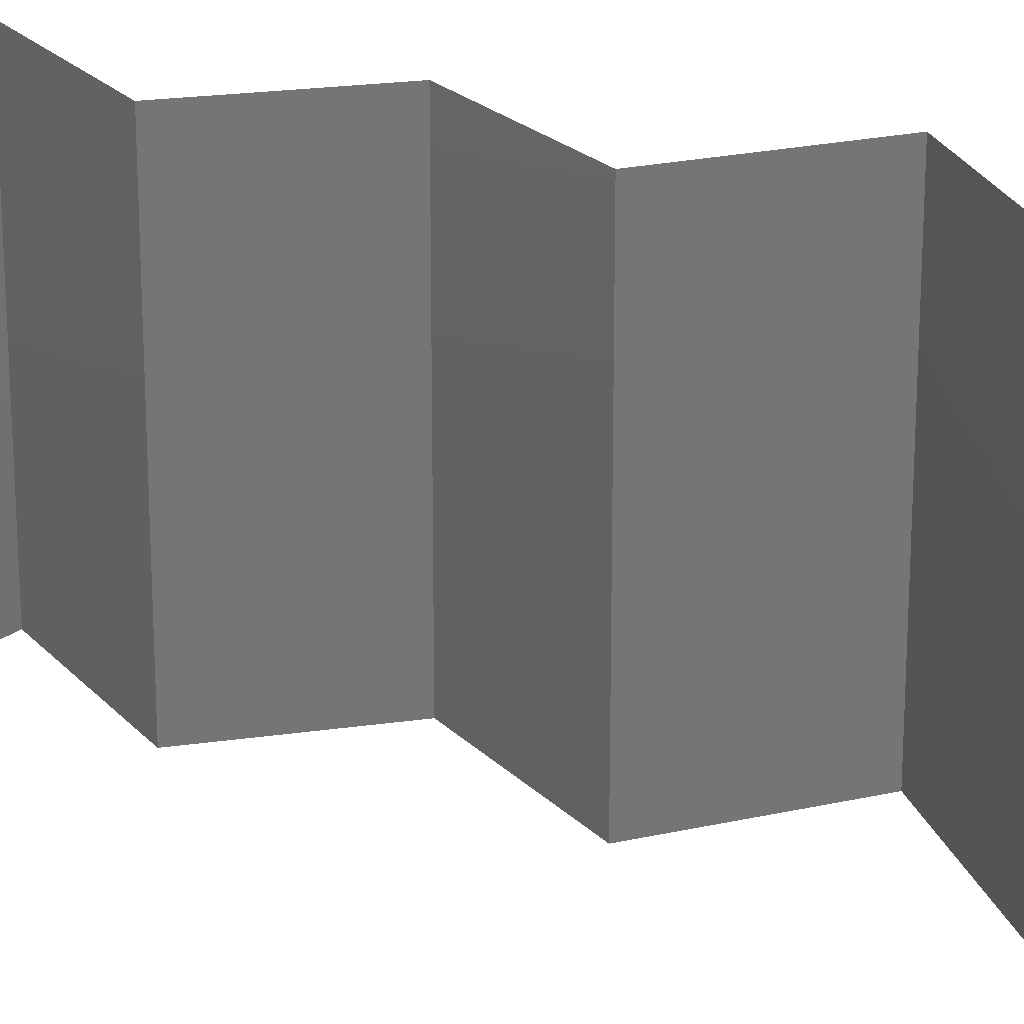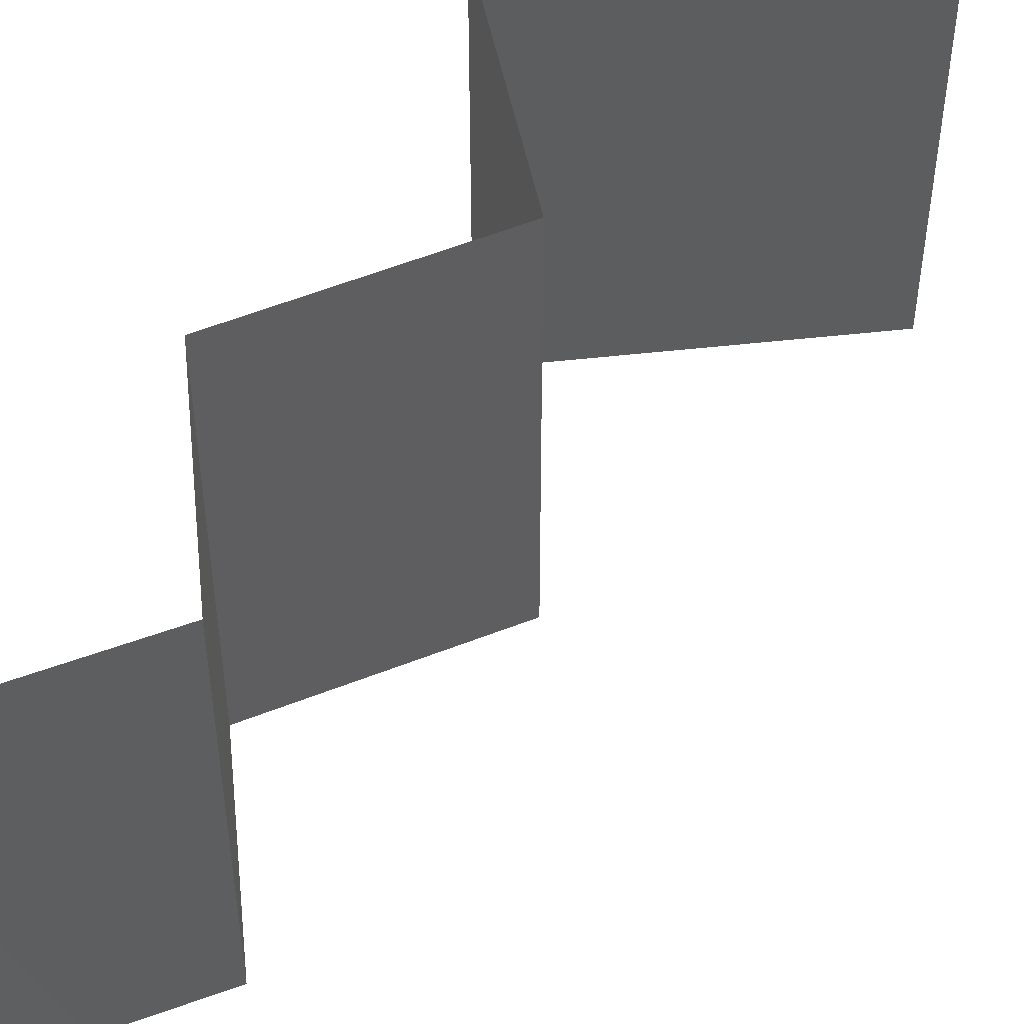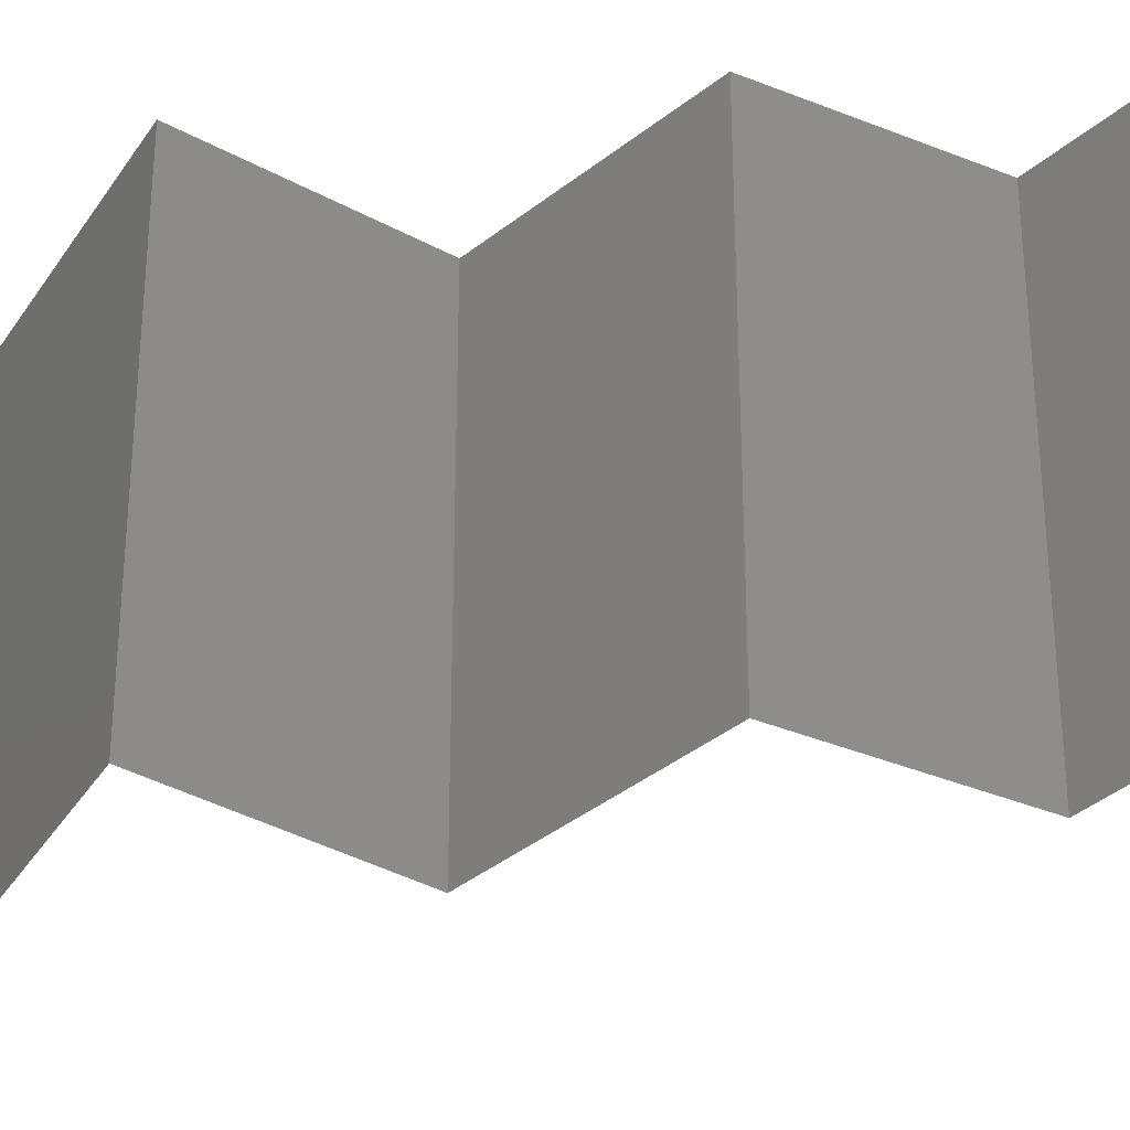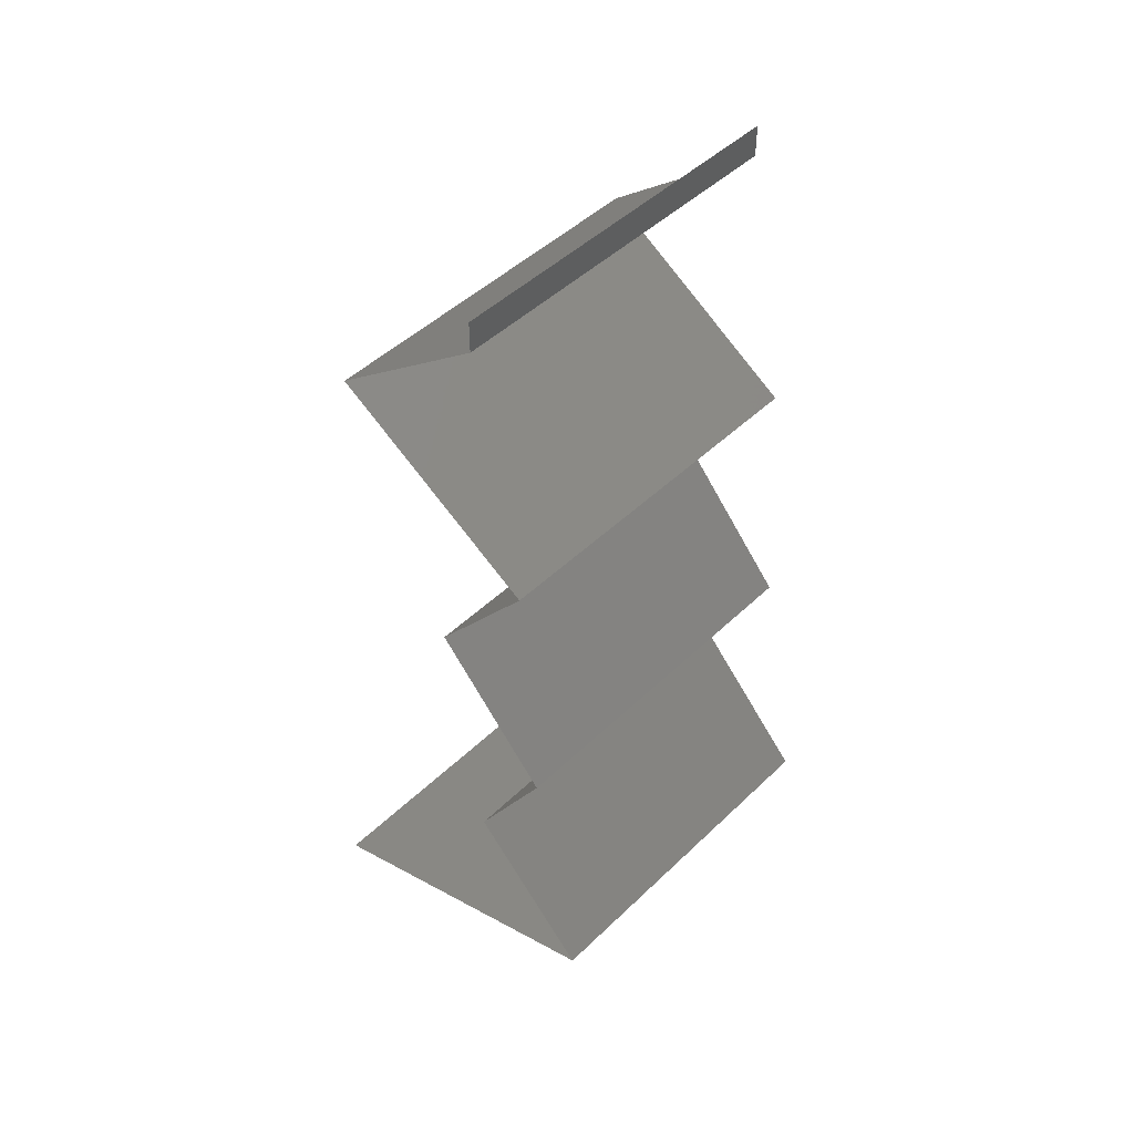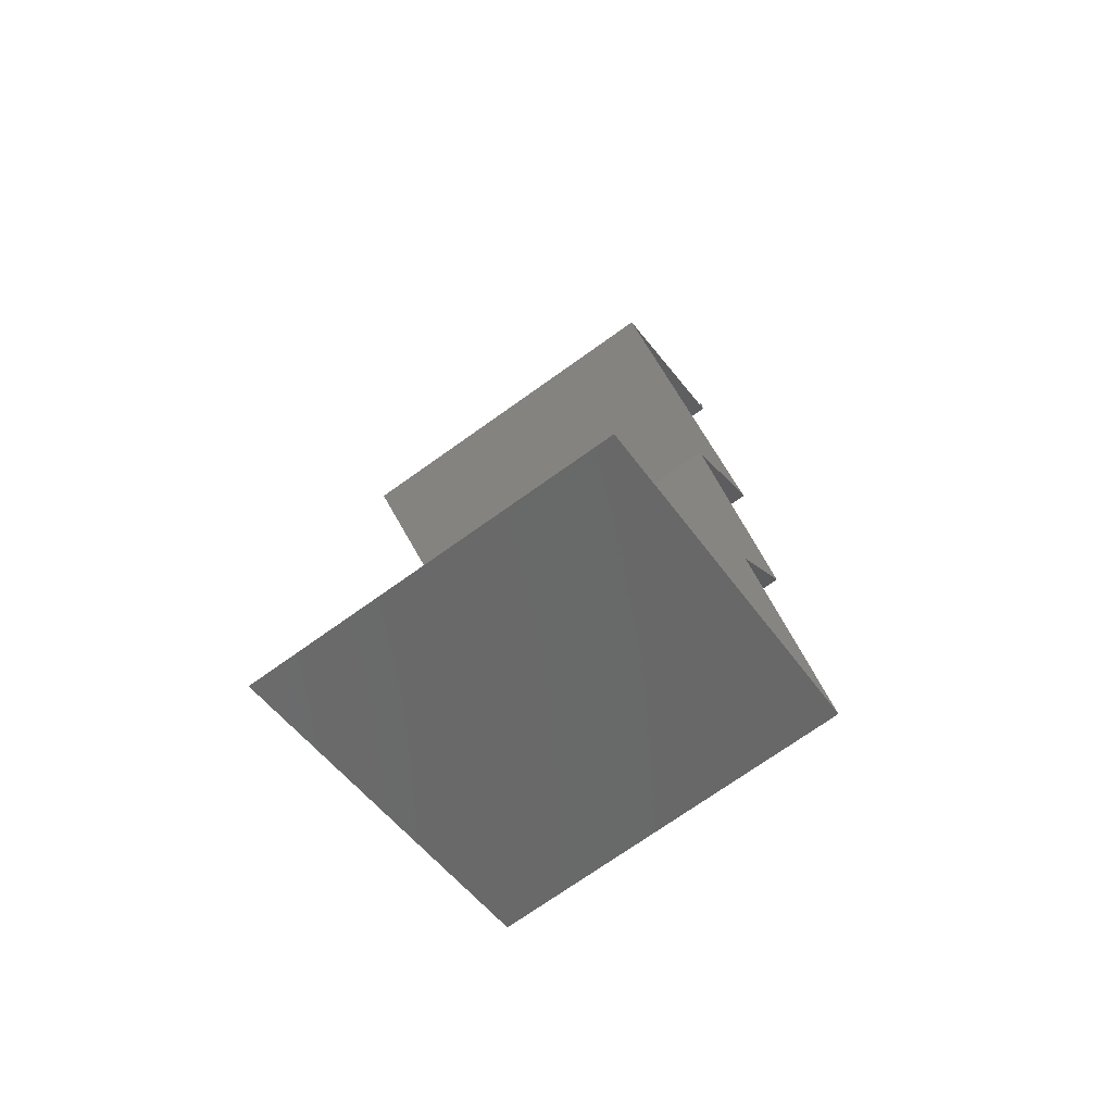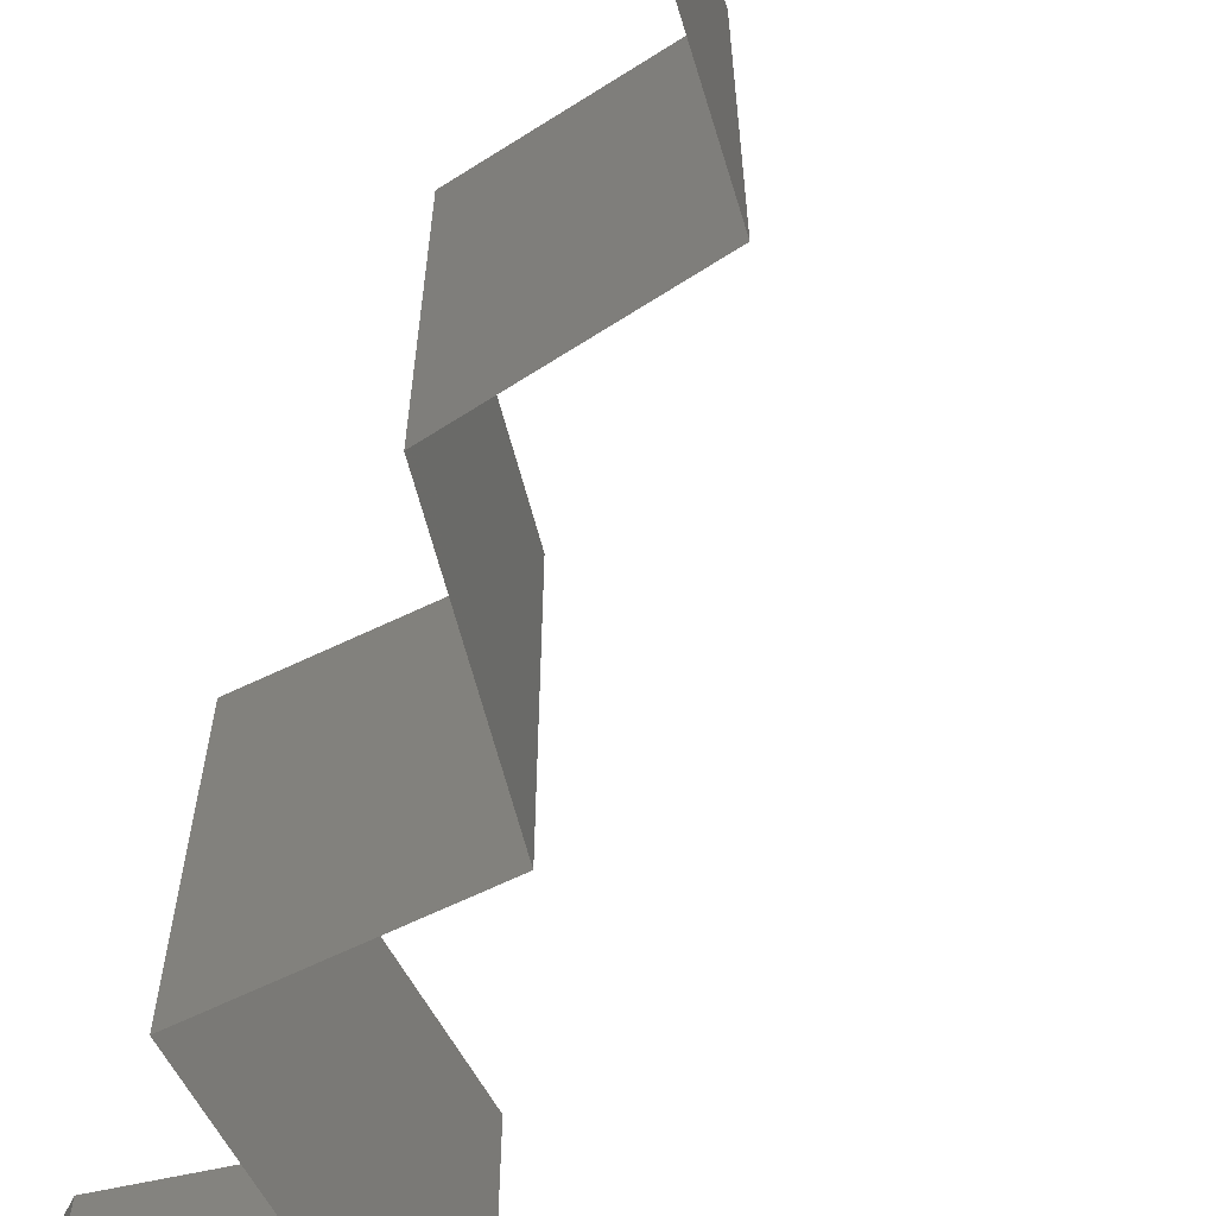
<metadata>
{"format":"stl","ext":"stl","renderer":"f3d","projection":"perspective","resolution":1024,"background":"white","views":[{"elev":22.1,"azim":106.4,"up":"+Z"},{"elev":57.4,"azim":25.4,"up":"+Z"},{"elev":-37.8,"azim":-86.9,"up":"+Z"},{"elev":47.4,"azim":-137.1,"up":"+Y"},{"elev":-72.7,"azim":125.5,"up":"+Y"},{"elev":-69.5,"azim":-26.9,"up":"+Z"}]}
</metadata>
<code>
# stl→obj: 50 verts, 74 faces
v 0.04 0.05823 0
v 0.04 0.06 0
v 0.04 0.06 0.01
v 0.04 0.05823 0.01
v 0.04 0.06 0.02
v 0.04 0.05823 0.02
v 0.04908 0.05095 0.02
v 0.04454 0.05459 0.01427
v 0.04454 0.05459 0.005946
v 0.04908 0.05095 0
v 0.04908 0.05095 0.01
v 0.04496 0.0484 0.015
v 0.03731 0.04367 0
v 0.04143 0.04622 0.005
v 0.03731 0.04367 0.01
v 0.04519 0.04855 0.005
v 0.04119 0.04607 0.015
v 0.03731 0.04367 0.02
v 0.04319 0.04731 0
v 0.04319 0.04731 0.02
v 0.04319 0.04731 0.01
v 0.04016 0.04003 0.015
v 0.04301 0.03639 0
v 0.04016 0.04003 0.005
v 0.04301 0.03639 0.01
v 0.04301 0.03639 0.02
v 0.03968 0.03275 0.015
v 0.03635 0.02911 0
v 0.03968 0.03275 0.005
v 0.03635 0.02911 0.01
v 0.03635 0.02911 0.02
v 0.03851 0.02547 0.015
v 0.04068 0.02184 0
v 0.03851 0.02547 0.005
v 0.04068 0.02184 0.01
v 0.04068 0.02184 0.02
v 0.03717 0.0182 0.005
v 0.03367 0.01456 0
v 0.03367 0.01456 0.02
v 0.03717 0.0182 0.015
v 0.03367 0.01456 0.01
v 0.05315 0.007279 0.01
v 0.04575 0.01004 0.0122
v 0.05315 0.007279 0.02
v 0.04341 0.01092 0.02
v 0.04045 0.01202 0.007393
v 0.04341 0.01092 0
v 0.03934 0.01244 0.01403
v 0.04828 0.009098 0.005
v 0.05315 0.007279 0
f 1 2 3
f 4 5 6
f 3 5 4
f 1 3 4
f 7 8 6
f 1 9 10
f 8 9 4
f 6 8 4
f 10 9 11
f 11 9 8
f 4 9 1
f 11 8 7
f 7 12 11
f 13 14 15
f 11 16 10
f 15 17 18
f 19 14 13
f 20 12 7
f 18 17 20
f 10 16 19
f 20 17 12
f 19 16 14
f 17 21 12
f 16 21 14
f 15 21 17
f 14 21 15
f 12 21 11
f 11 21 16
f 18 22 15
f 23 24 25
f 15 24 13
f 25 22 26
f 25 24 15
f 26 22 18
f 15 22 25
f 13 24 23
f 26 27 25
f 28 29 30
f 25 29 23
f 30 27 31
f 31 27 26
f 30 29 25
f 23 29 28
f 25 27 30
f 31 32 30
f 33 34 35
f 30 34 28
f 35 32 36
f 30 32 35
f 35 34 30
f 28 34 33
f 36 32 31
f 33 37 38
f 39 40 36
f 37 40 41
f 36 40 35
f 38 37 41
f 35 40 37
f 35 37 33
f 41 40 39
f 42 43 44
f 44 43 45
f 38 46 47
f 41 46 38
f 45 48 39
f 47 49 50
f 39 48 41
f 50 49 42
f 46 49 47
f 43 49 46
f 45 43 48
f 42 49 43
f 43 46 48
f 48 46 41

</code>
